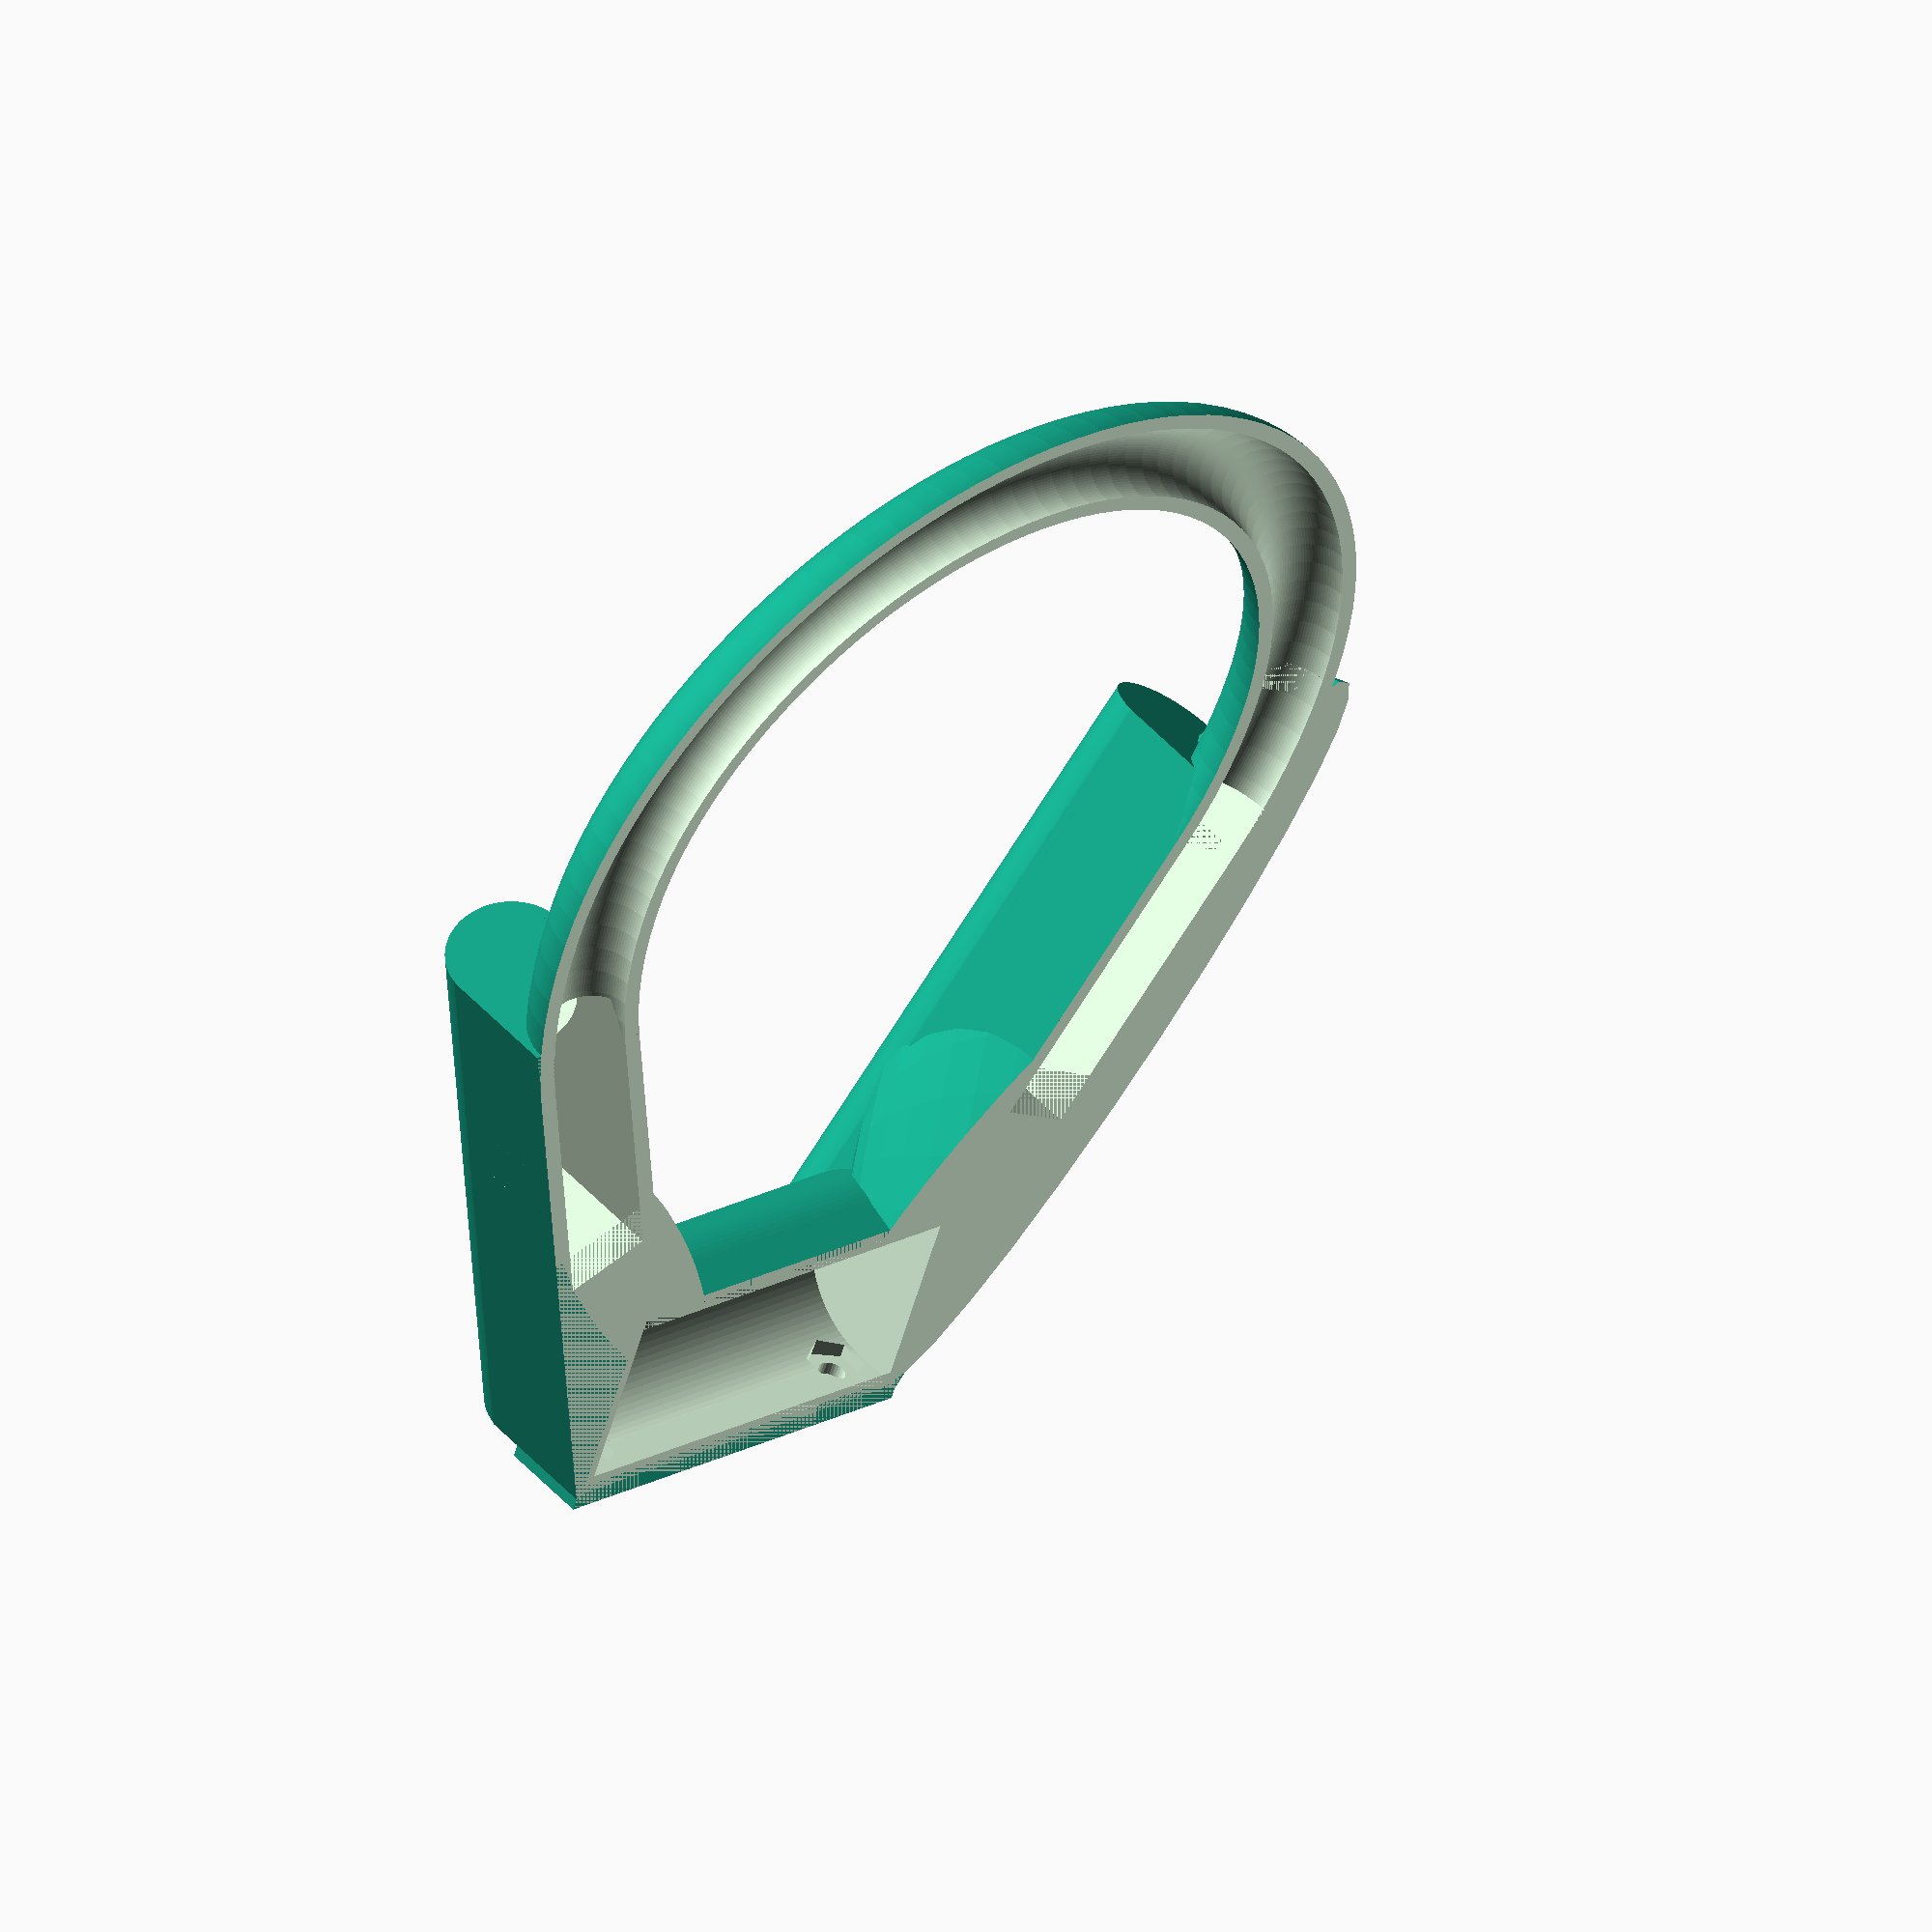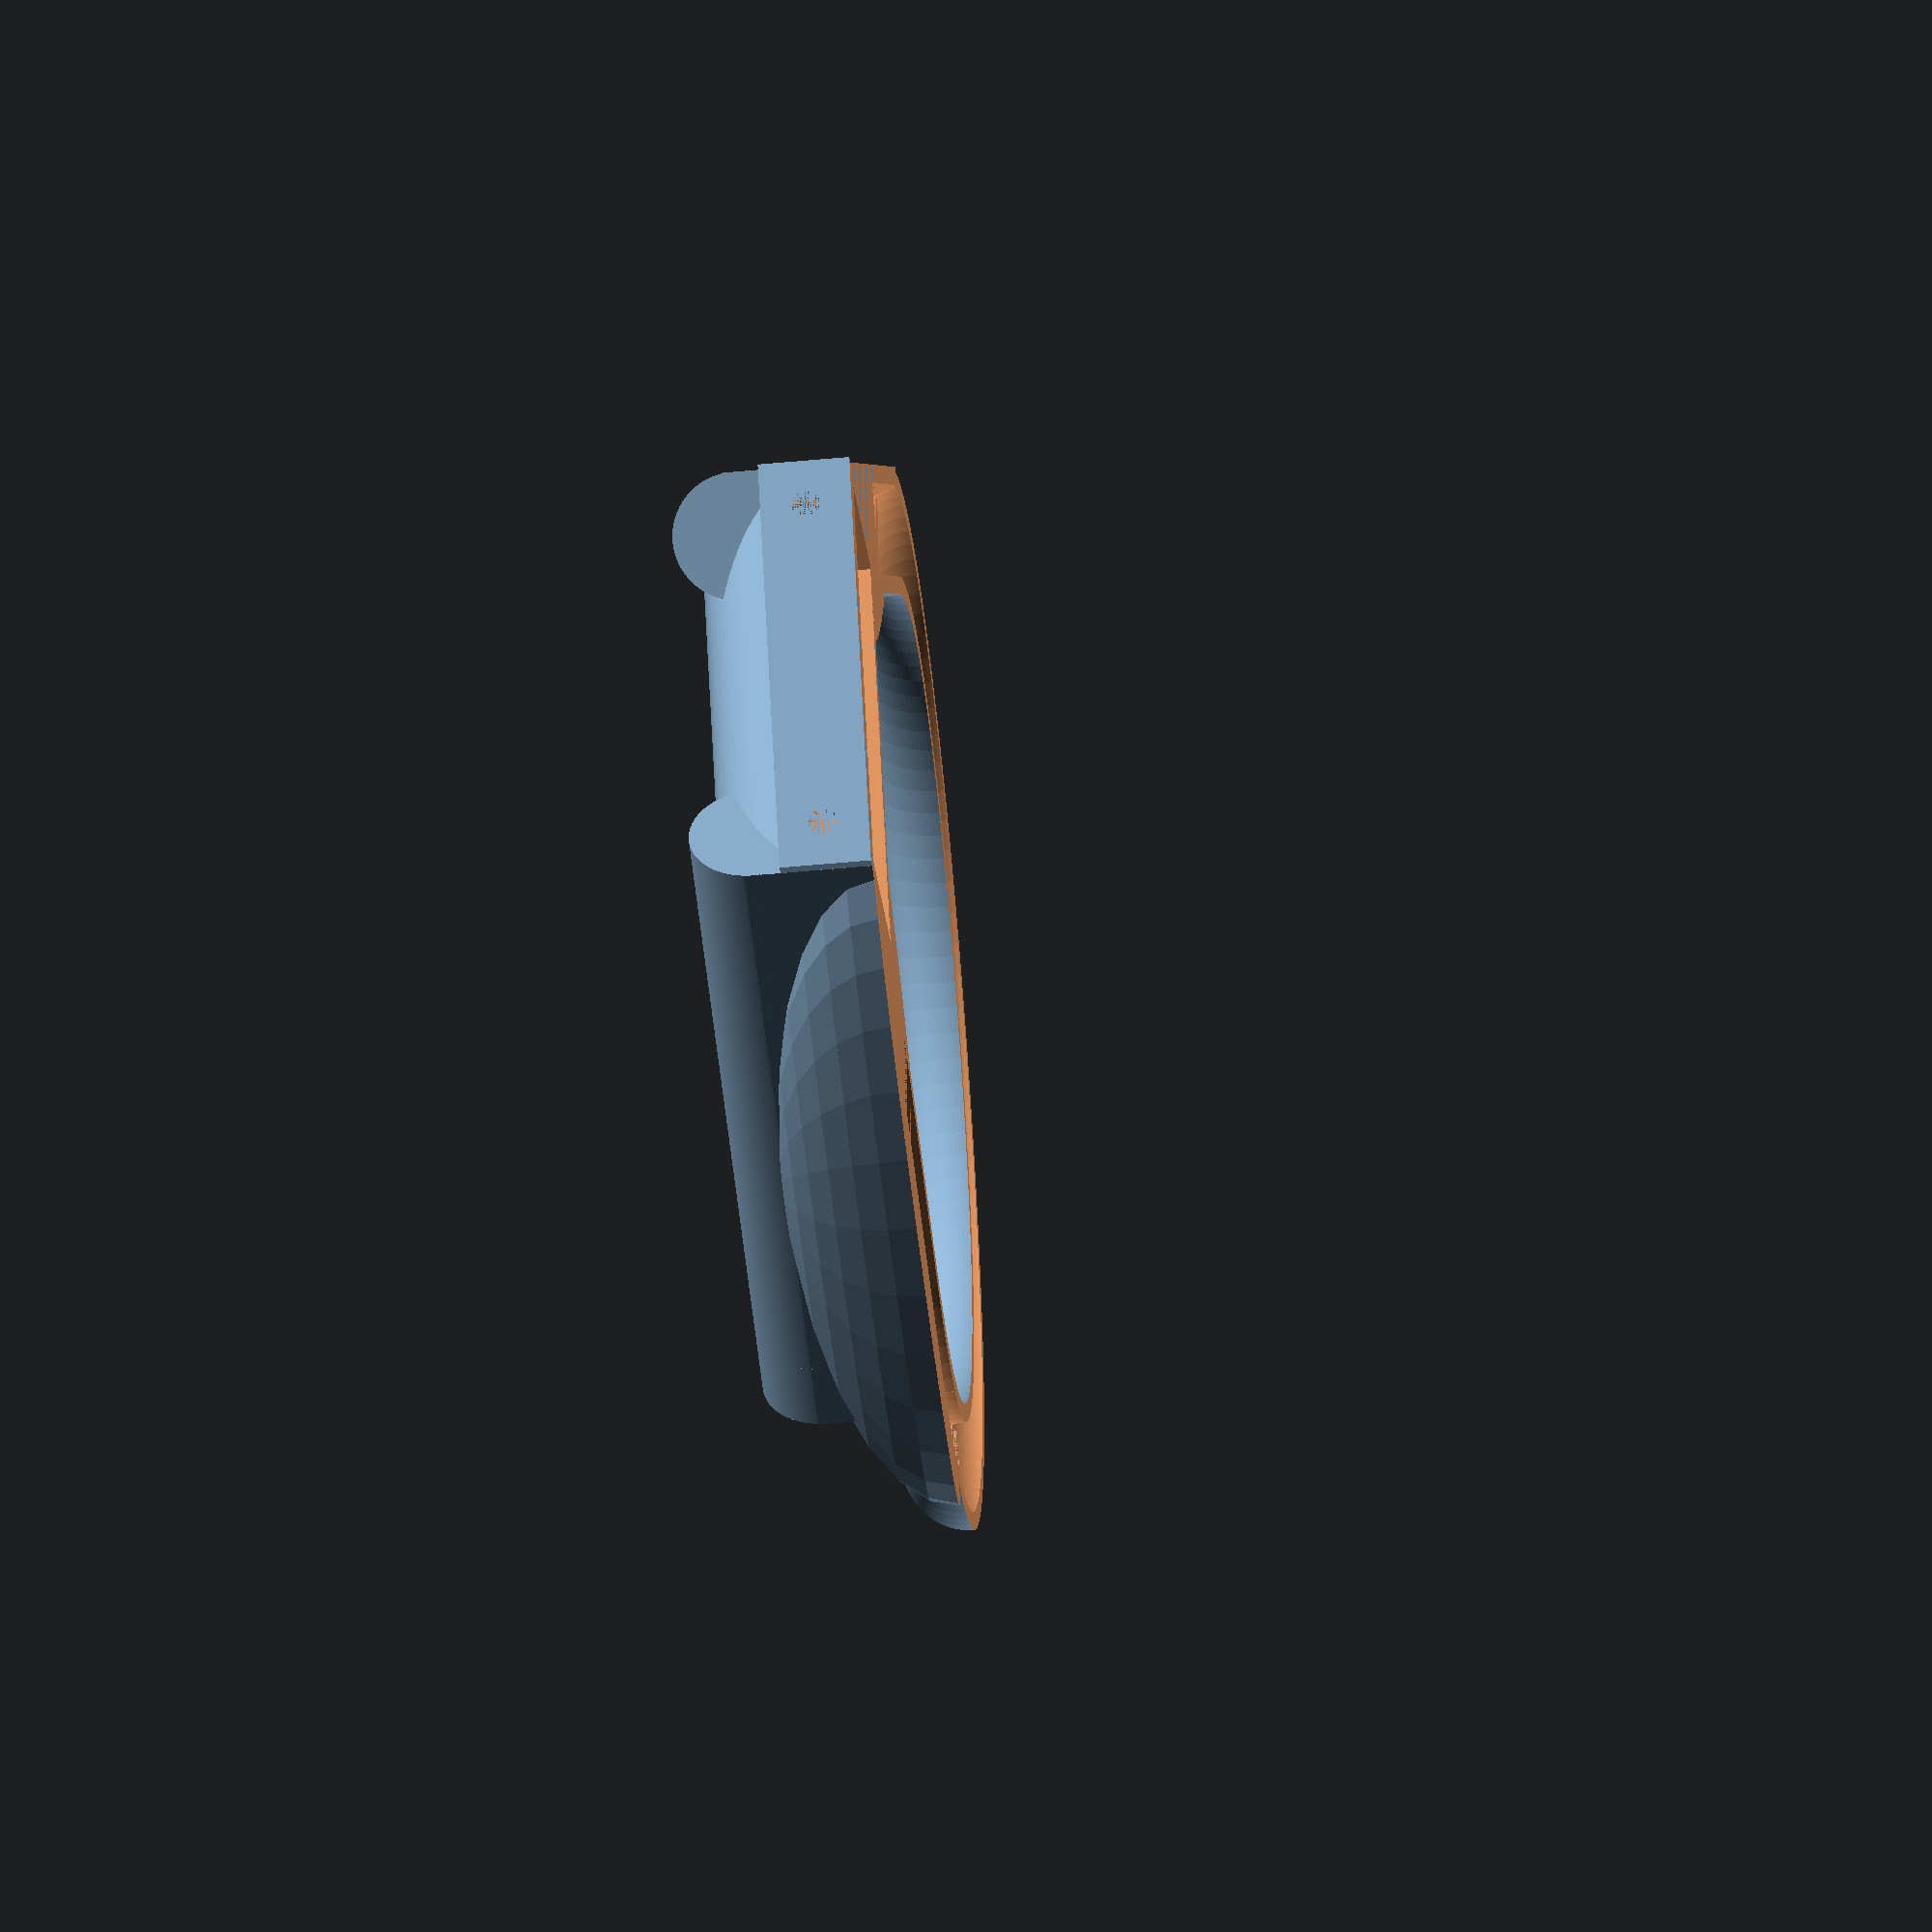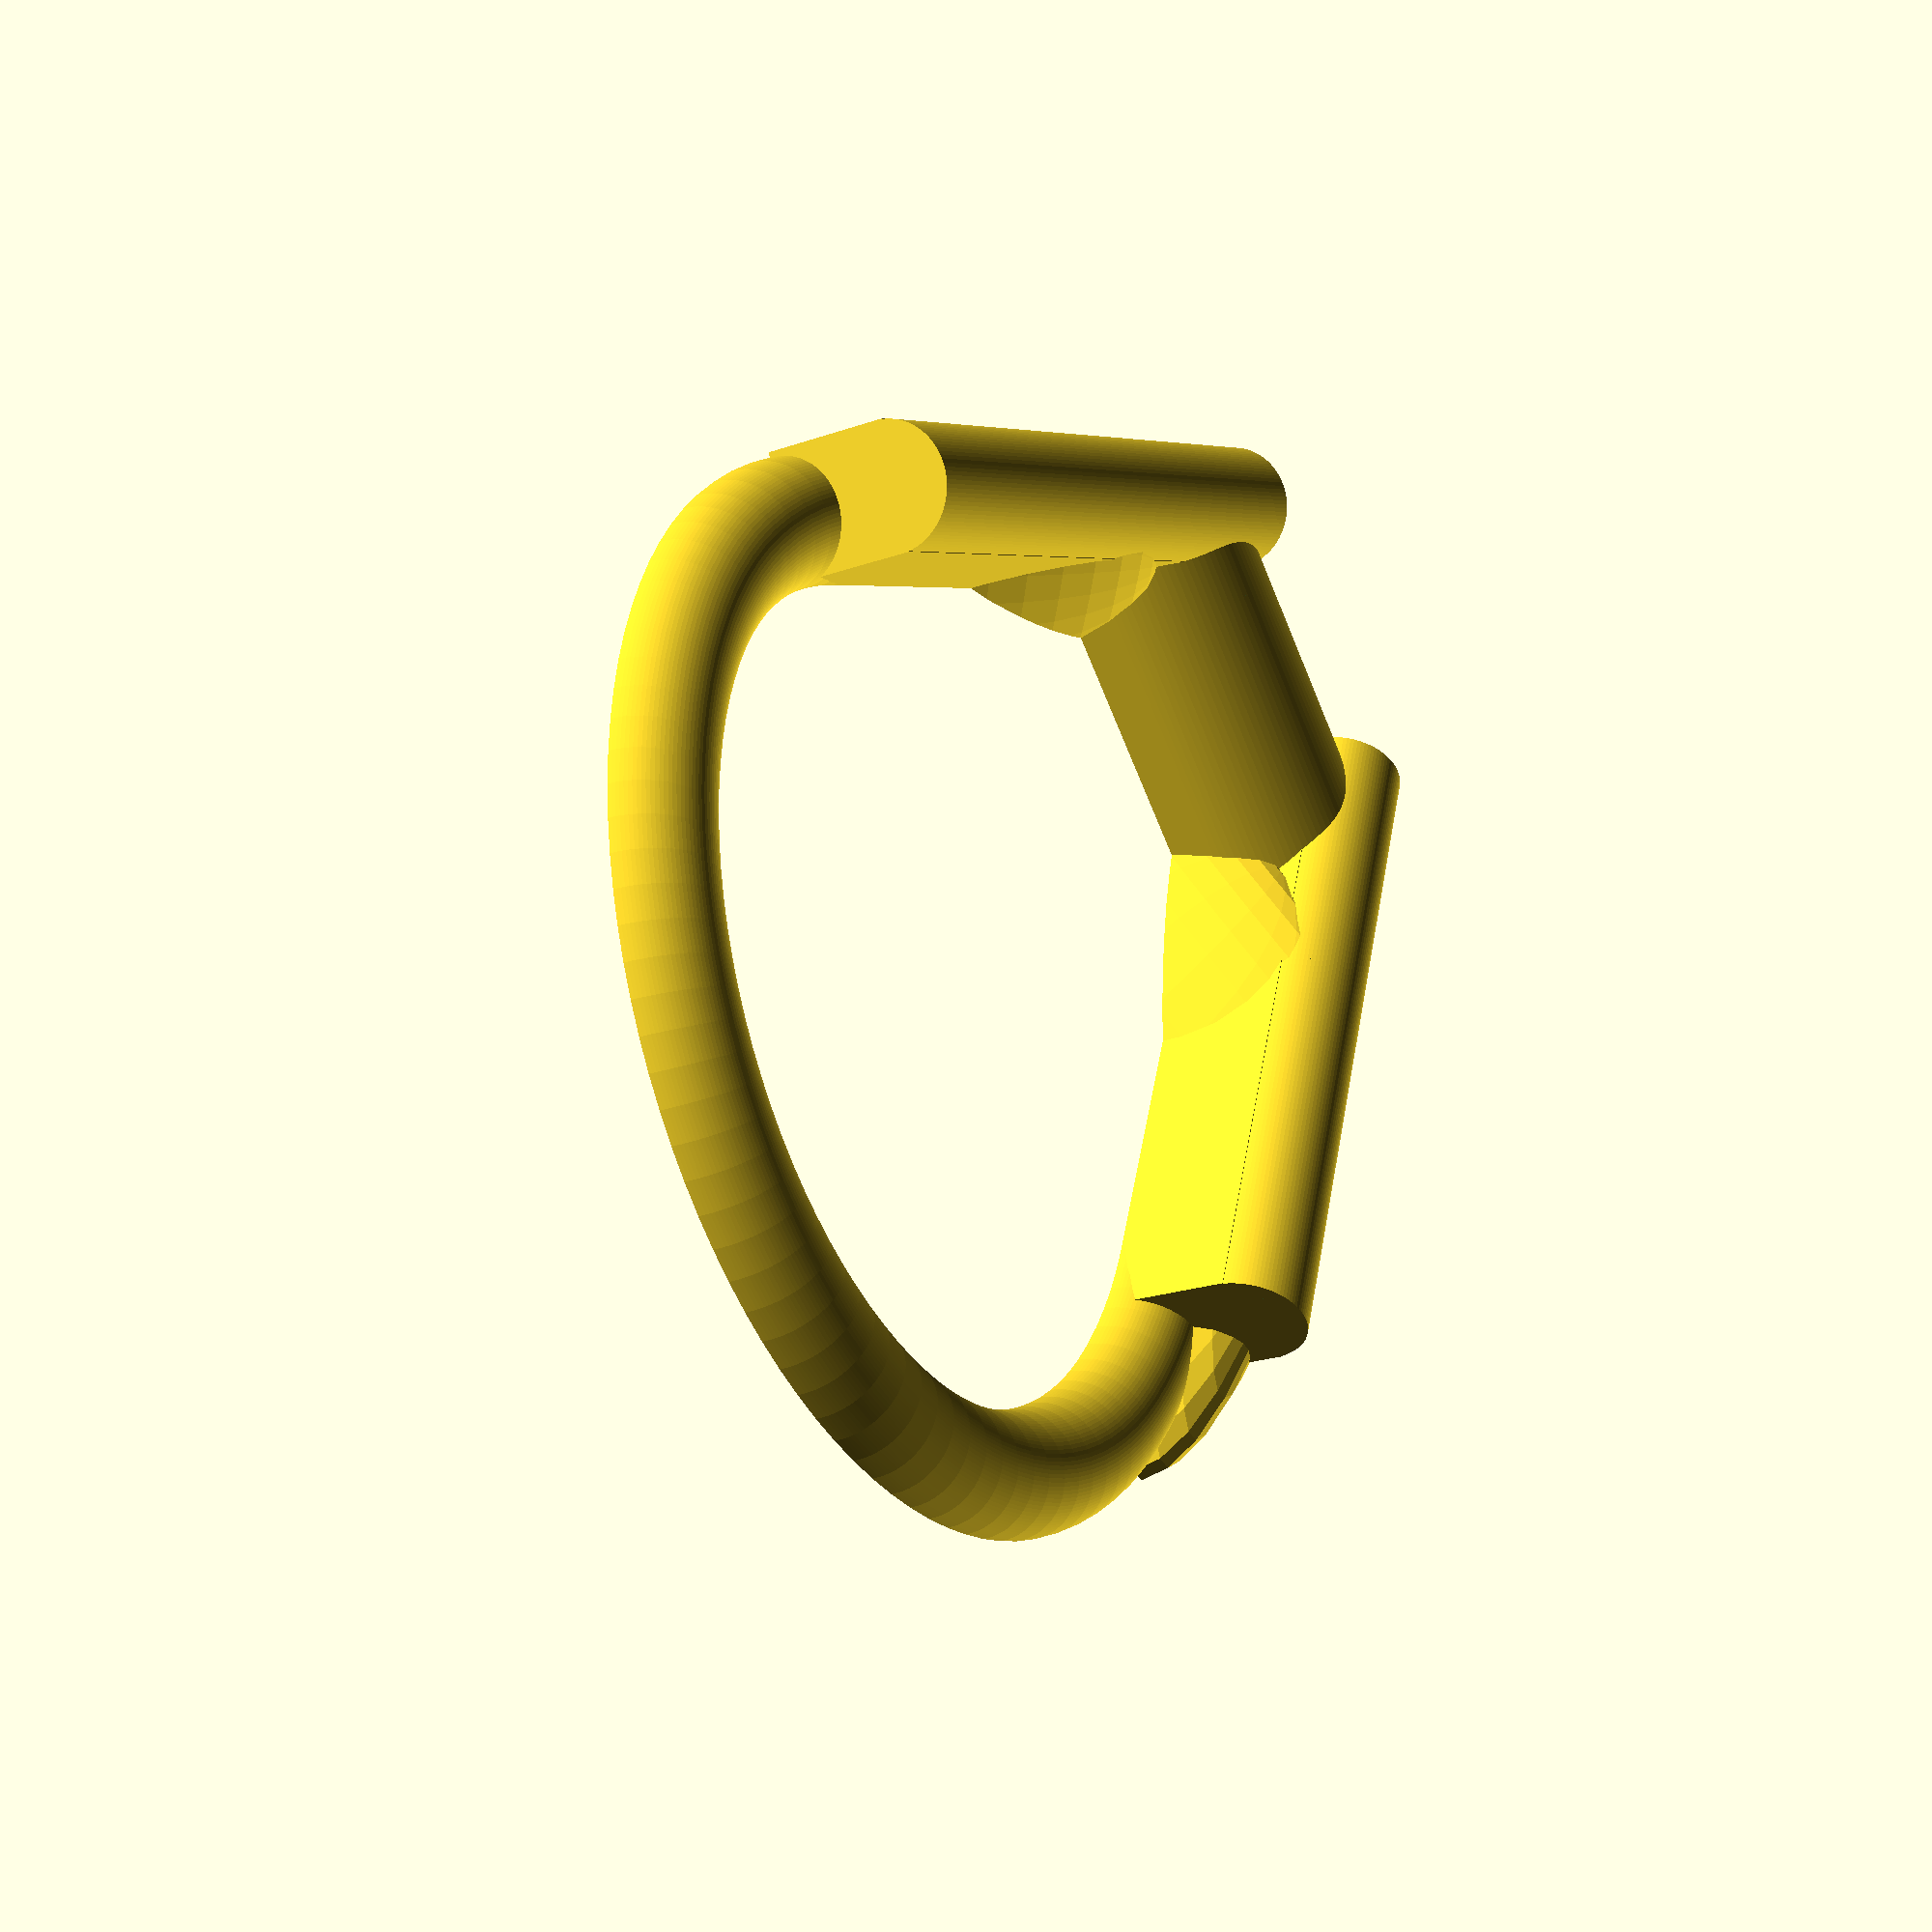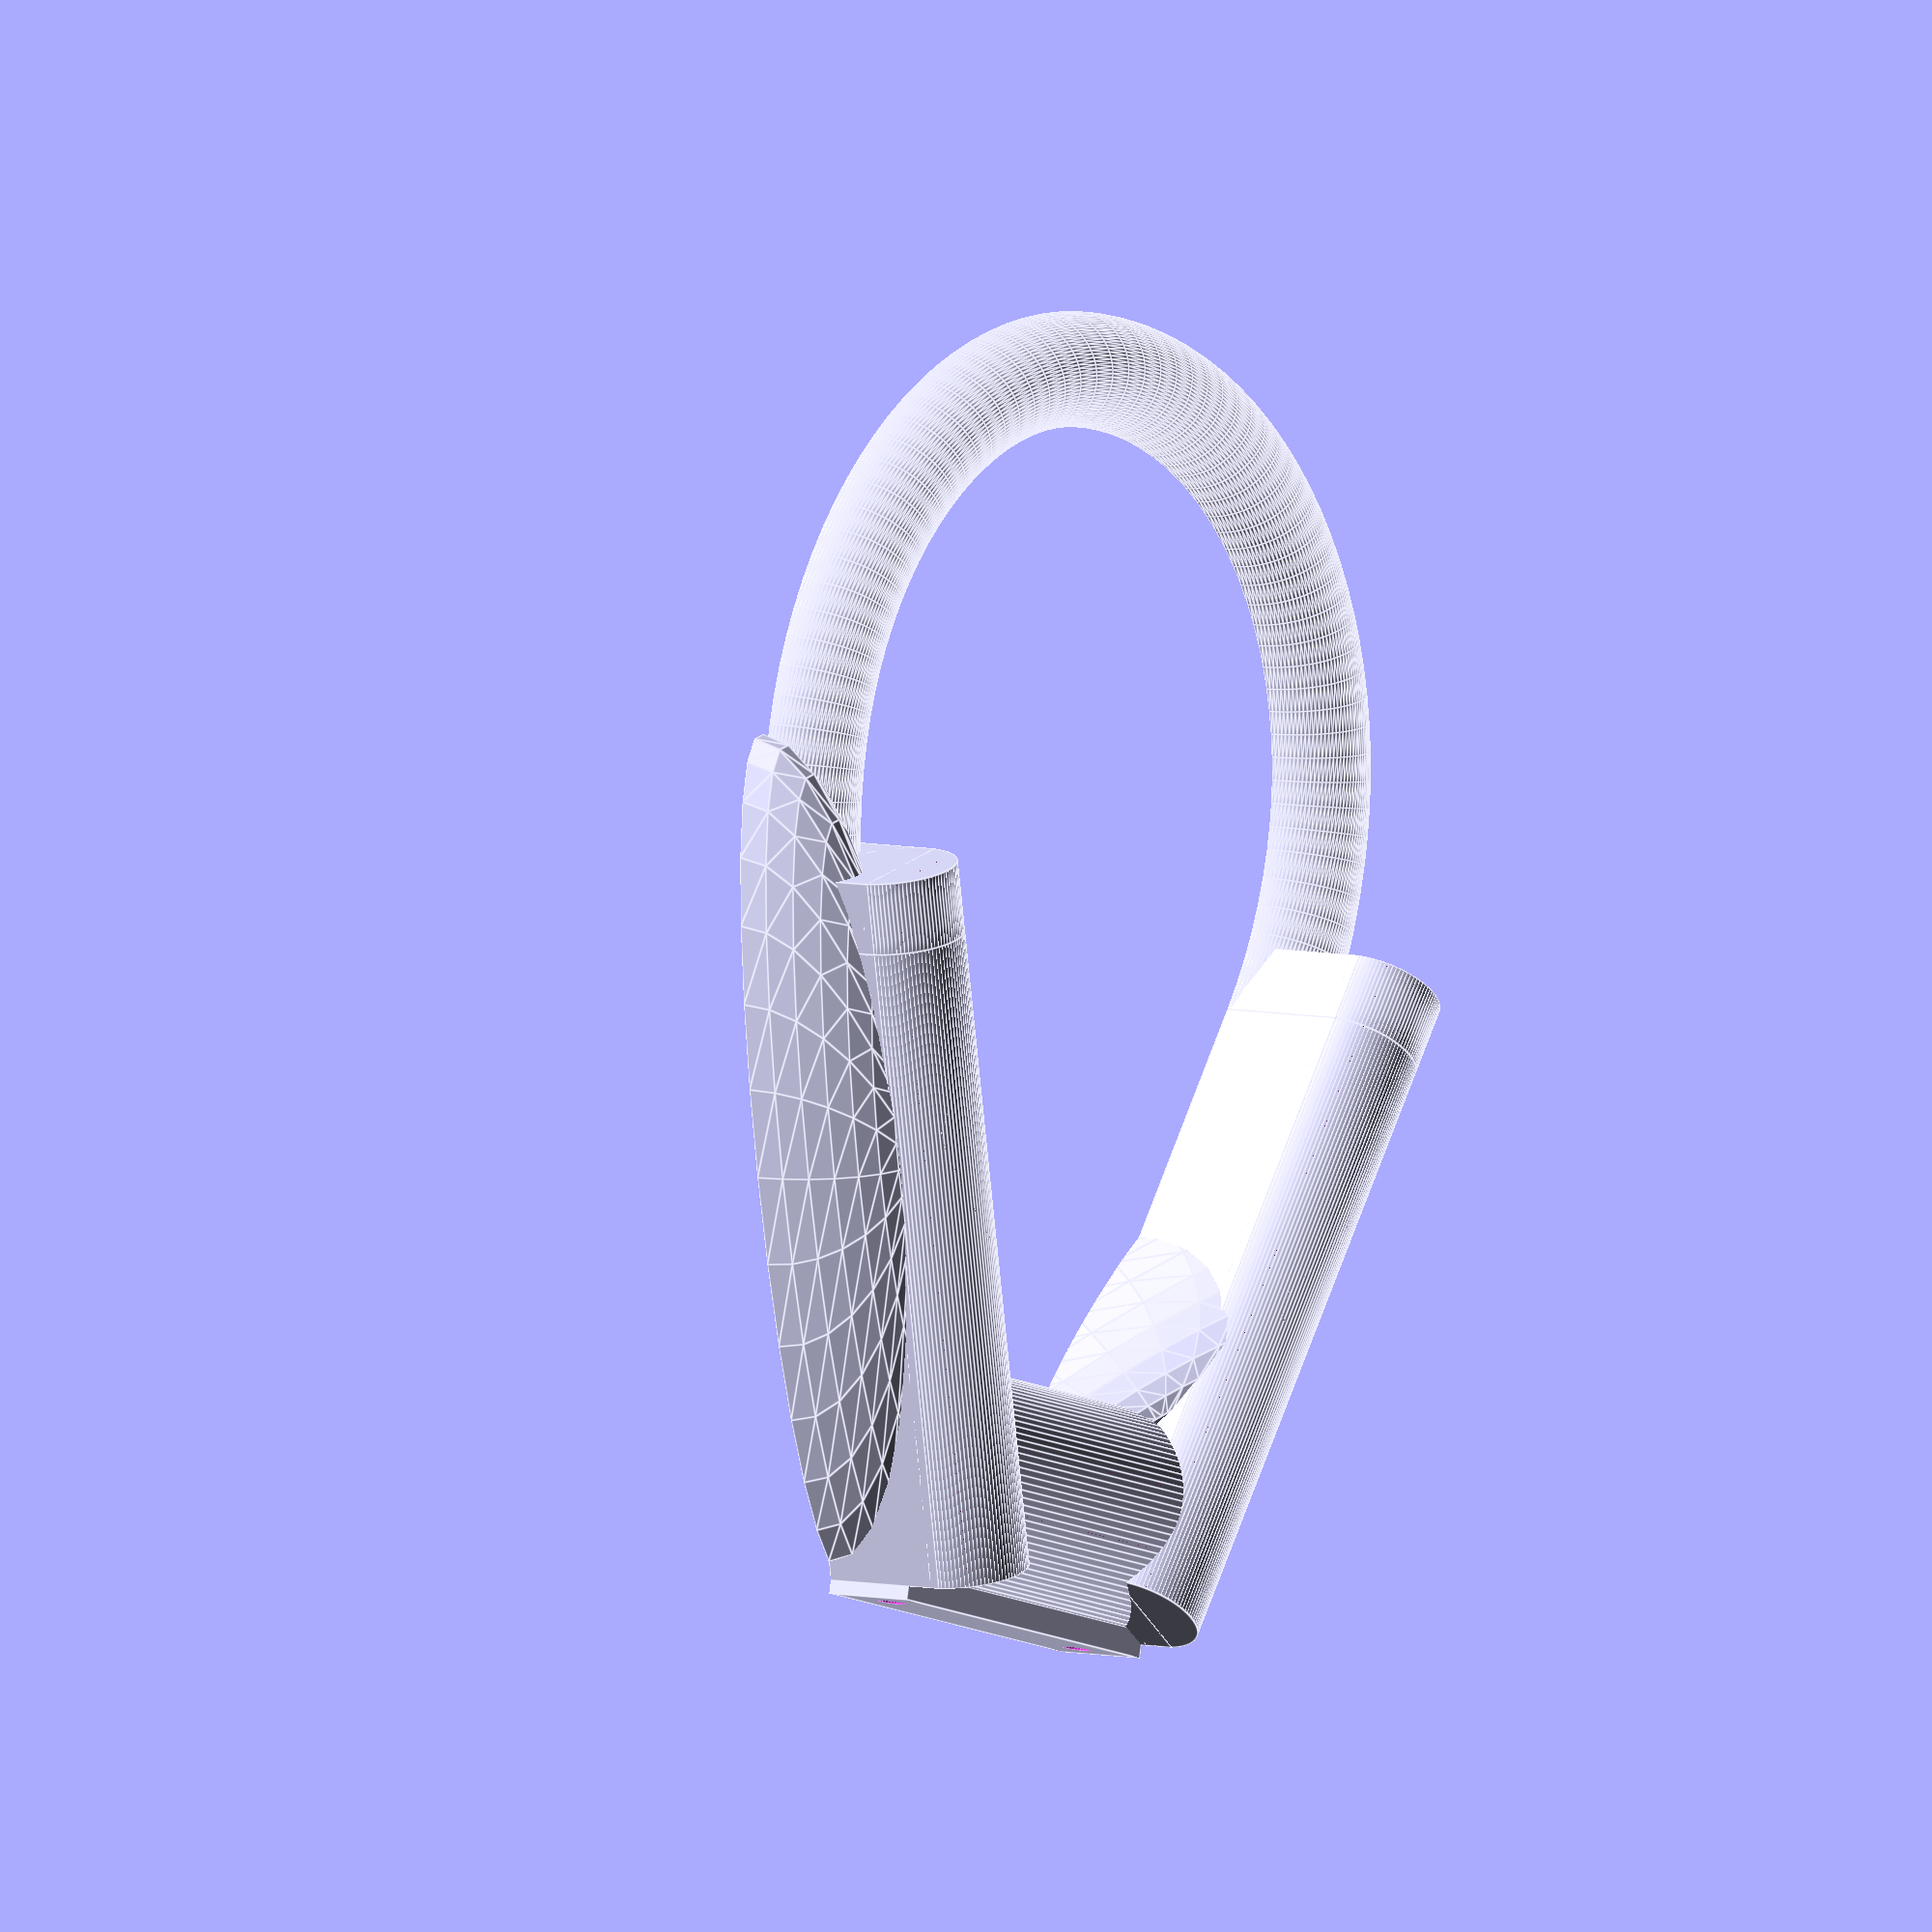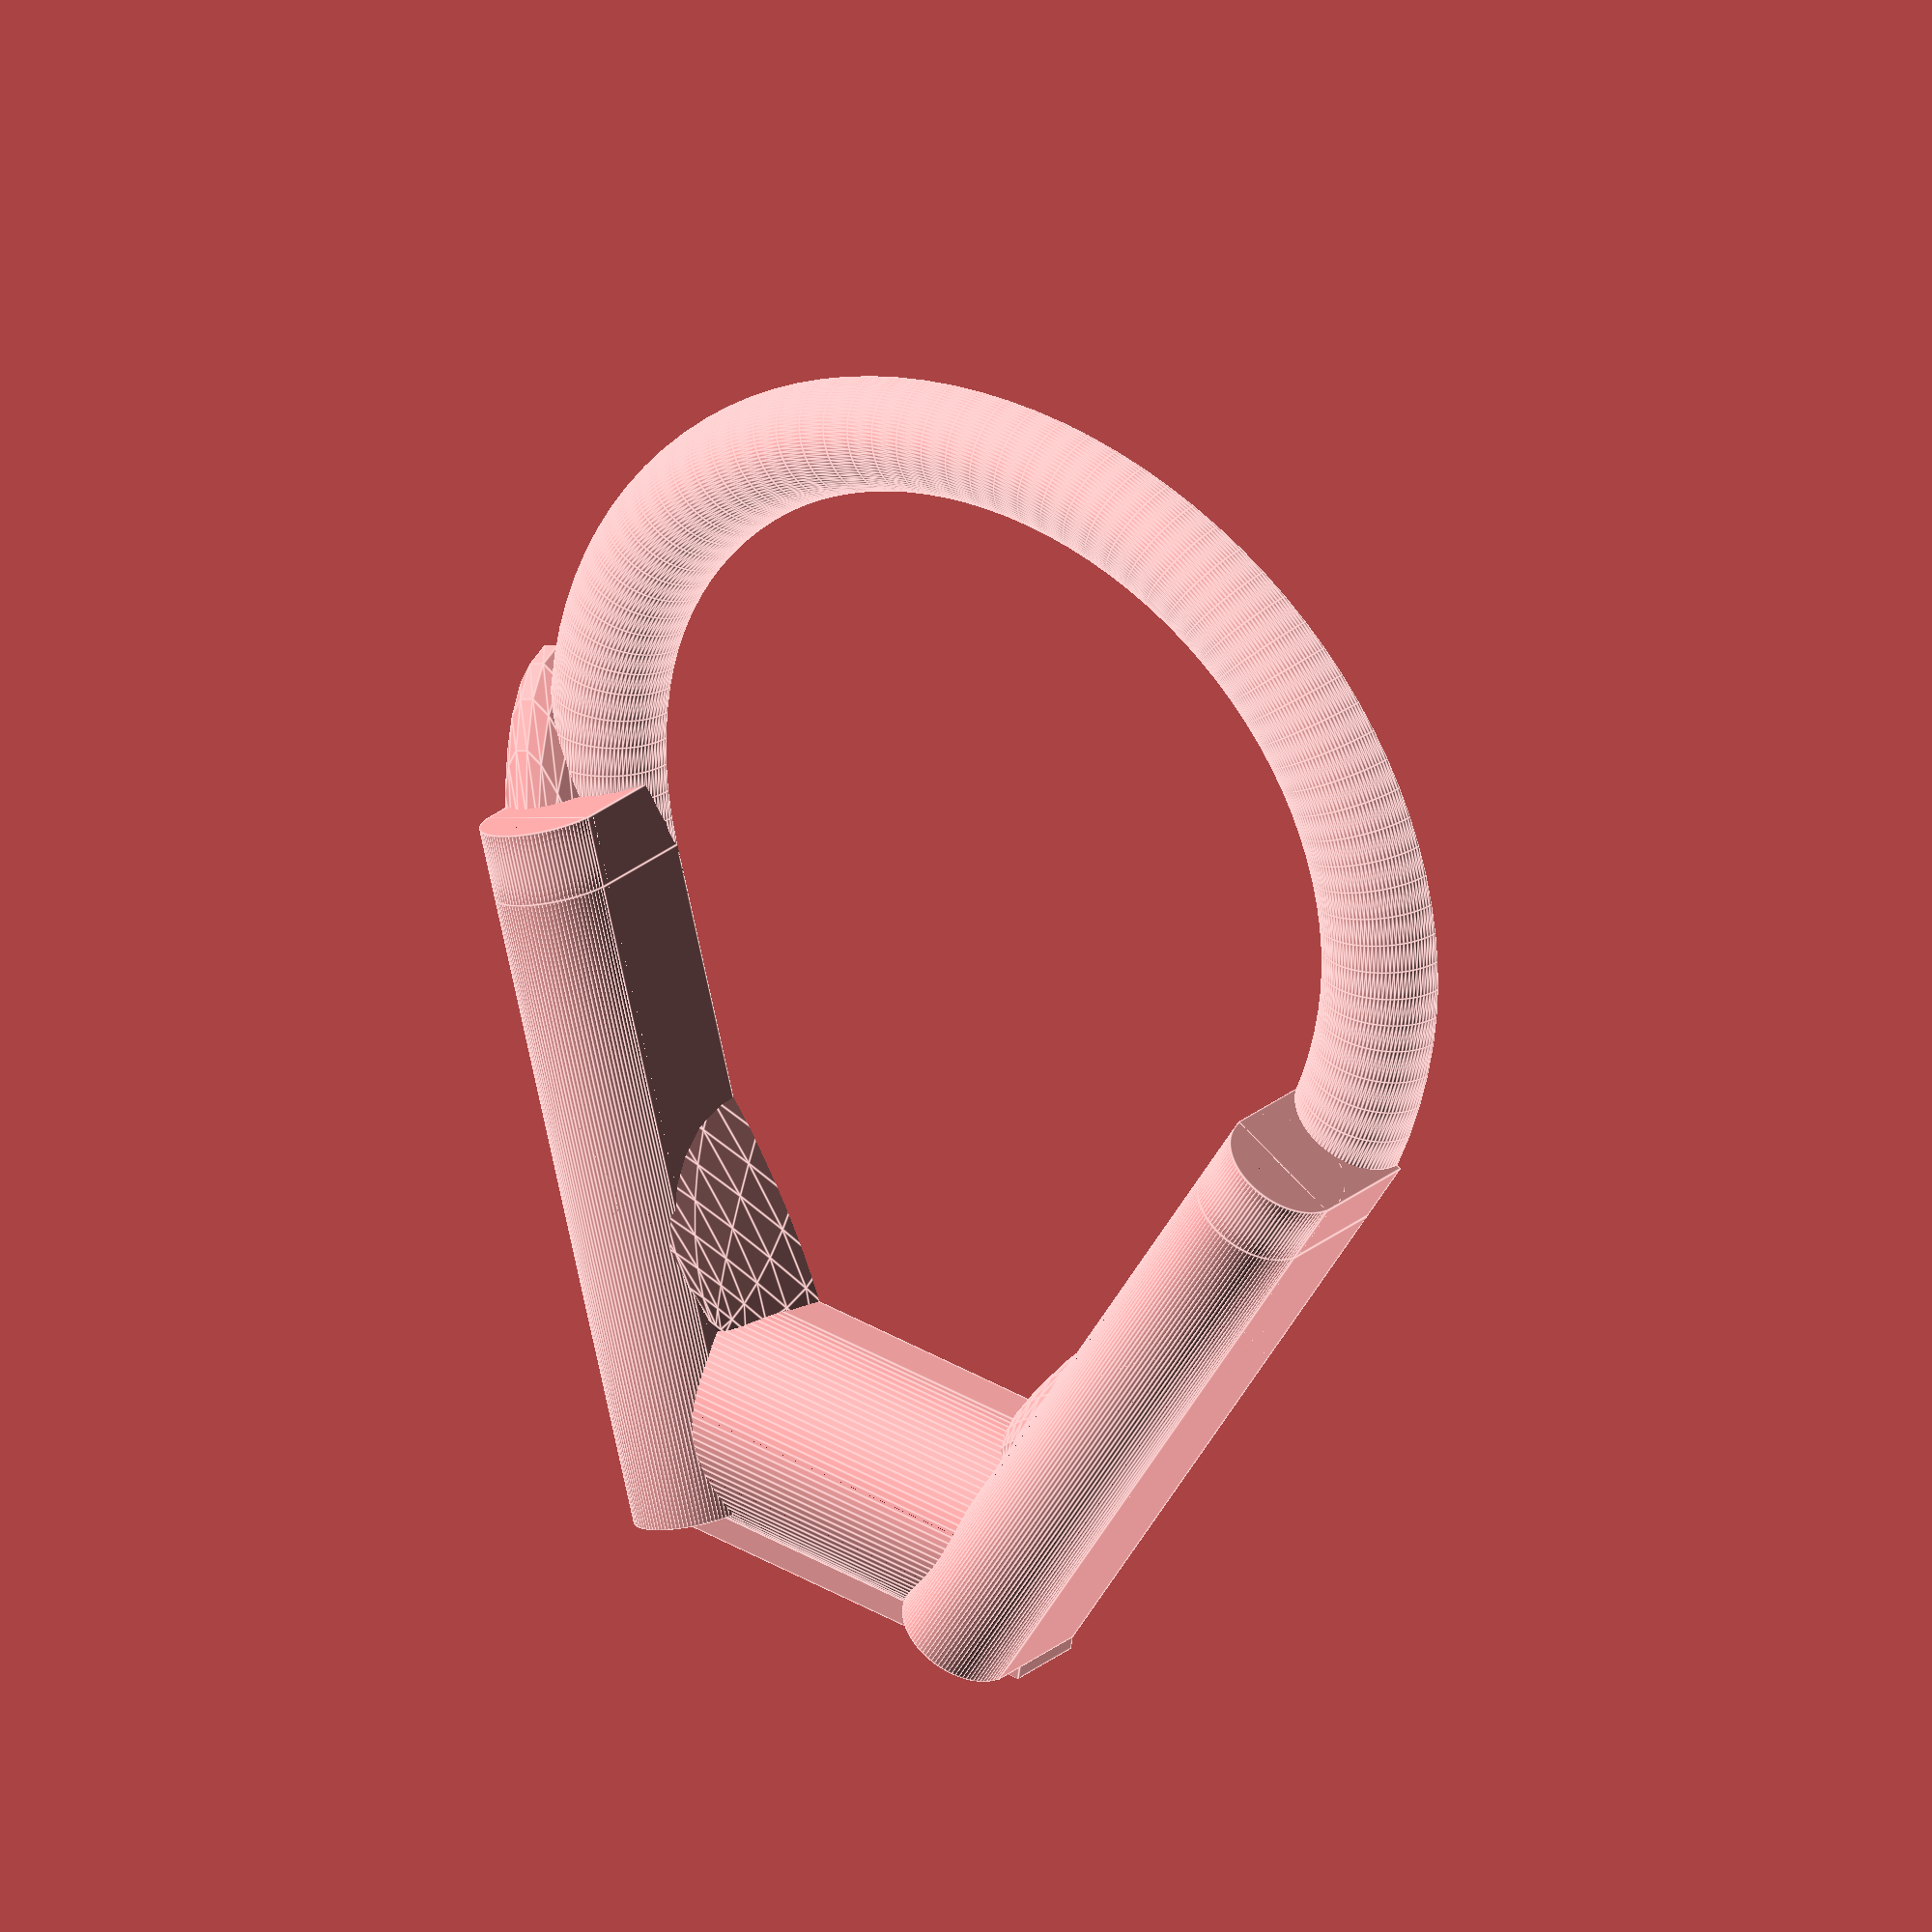
<openscad>
//
// ktBOX8
//
//





gap1 = 0.001;
gap2 = 0.002;
th = 2;

X = 103;



a();
//b();
//c();

module a()
{
difference() //color( "Blue" )
{
    union()
    {
        translate([0, 0, 0]) scale([1, 0.9, 1]) rotate_extrude(angle=180, convexity=10, $fn=100) translate([X/2, 0, 0]) circle(5+2);
        rotate([0, 180, 180]) rotate_extrude(angle=24, convexity=10, $fn=100) translate([X/2, 0, 0]) circle(5+2);
        rotate([0, 0, -24]) translate([X/2, 0, 0]) rotate([90, 0, 0]) cylinder(r=5+2, h=30, $fn=100);
        rotate([0, 0, 180]) rotate_extrude(angle=24, convexity=10, $fn=100) translate([X/2, 0, 0]) circle(5+2);
        rotate([0, 0, 24]) translate([-X/2, 0, 0]) rotate([90, 0, 0]) cylinder(r=5+2, h=30, $fn=100);
        
        translate([-47/2, -93+4, -5]) cube([47, 25, 5]);
        translate([-47/2, -93+4+25/2, -5]) rotate([90, 0, 90]) cylinder(r=25/2, h=47, $fn=100);
        
        rotate([0, 0, -24]) translate([X/2, 0, -13]) rotate([90, 0, 0]) cylinder(r=5+2, h=38+34, $fn=100);
        rotate([180, 0, -24]) translate([X/2, (38+34)/2, ((5+2)*2)/2]) cube([(5+2)*2, 38+34, (5+2)*2], center=true);
        rotate([180, 0, -24]) translate([X/2, 0, 13]) rotate([90, 0, 0]) cylinder(r=5+2, h=8, $fn=100);
        rotate([0, 0, -24]) translate([X/2, 8/2, -((5+2)*2)/2]) cube([(5+2)*2, 8, (5+2)*2], center=true);
        
        rotate([0, 0, 24]) translate([-X/2, 0, -13]) rotate([90, 0, 0]) cylinder(r=5+2, h=38+34, $fn=100);
        rotate([180, 0, 24]) translate([-X/2, (38+34)/2, ((5+2)*2)/2]) cube([(5+2)*2, 38+34, (5+2)*2], center=true);
        rotate([180, 0, 24]) translate([-X/2, 0, 13]) rotate([90, 0, 0]) cylinder(r=5+2, h=8, $fn=100);
        rotate([0, 0, 24]) translate([-X/2, 8/2, -((5+2)*2)/2]) cube([(5+2)*2, 8, (5+2)*2], center=true);
        
        difference()
        {
            union()
            {
                translate([-27, -57, 5]) rotate([-35, 0, 40]) resize(newsize=[14, 70, 40]) sphere(r=100);
                translate([ 27, -57, 5]) rotate([-35, 0,-40]) resize(newsize=[14, 70, 40]) sphere(r=100);
                translate([ 41, -45, 0]) rotate([0, 0,-24]) resize(newsize=[18, 95, 30]) sphere(r=100);
            }
            translate([-100, -100, -50-2-15]) cube([200, 200, 50]);
            translate([-100, -100, 0]) cube([200, 200, 50]);
            translate([-50, -45, -10]) cube([10, 10, 10]);
        }
        
        translate([-48.3/2, -91, -10]) cube([48.3, 3, 10]);
    }
    translate([0, 0, 0]) scale([1, 0.9, 1]) rotate_extrude(angle=180, convexity=10, $fn=100) translate([X/2, 0, 0]) circle(5);
    rotate([0, 180, 180]) rotate_extrude(angle=24, convexity=10, $fn=100) translate([X/2, 0, 0]) circle(5);
    rotate([0, 0, -24]) translate([X/2, 0, 0]) rotate([90, 0, 0]) cylinder(r=5, h=30, $fn=100);
    rotate([0, 0, 180]) rotate_extrude(angle=24, convexity=10, $fn=100) translate([X/2, 0, 0]) circle(5);
    rotate([0, 0, 24]) translate([-X/2, 0, 0]) rotate([90, 0, 0]) cylinder(r=5, h=30, $fn=100);
    
    rotate([0, 0, -24]) translate([X/2, 0, -13]) rotate([90, 0, 0]) cylinder(r=5, h=38-2, $fn=100);
    rotate([180, 0, -24]) translate([X/2, (38-2)/2, ((5+2)*2)/2]) cube([(5)*2, 38-2, (5+2)*2], center=true);
    rotate([180, 0, -24]) translate([X/2, 0, 13]) rotate([90, 0, 0]) cylinder(r=5, h=8-2, $fn=100);
    rotate([0, 0, -24]) translate([X/2, (8-2)/2, -((5+2)*2)/2]) cube([(5)*2, 8-2, (5+2)*2], center=true);

    rotate([0, 0, 24]) translate([-X/2, 0, -13]) rotate([90, 0, 0]) cylinder(r=5, h=38-2, $fn=100);
    rotate([180, 0, 24]) translate([-X/2, (38-2)/2, ((5+2)*2)/2]) cube([(5)*2, 38-2, (5+2)*2], center=true);
    rotate([180, 0, 24]) translate([-X/2, 0, 13]) rotate([90, 0, 0]) cylinder(r=5, h=8-2, $fn=100);
    rotate([0, 0, 24]) translate([-X/2, (8-2)/2, -((5+2)*2)/2]) cube([(5)*2, 8-2, (5+2)*2], center=true);

    translate([-47/2+1, -93+4+1, -5]) cube([47-2, 25-2, 5]);
    translate([-47/2+1, -93+4+25/2, -5]) rotate([90, 0, 90]) cylinder(r=25/2-1, h=47-2, $fn=100);
    
    translate([-38/2, -91-gap1, -5]) rotate([-90, 90, 0]) screw_hole();
    translate([ 38/2, -91-gap1, -5]) rotate([-90, 90, 0]) screw_hole();

    translate([-100, -100, 0]) cube([200, 200, 50]);
}
}



module b()
{
difference() //color( "Black" )
{
    union()
    {
        translate([0, 0, 0]) scale([1, 0.9, 1]) rotate_extrude(angle=180, convexity=10, $fn=100) translate([X/2, 0, 0]) circle(5+2);
        rotate([0, 180, 180]) rotate_extrude(angle=24, convexity=10, $fn=100) translate([X/2, 0, 0]) circle(5+2);
        rotate([0, 0, -24]) translate([X/2, 0, 0]) rotate([90, 0, 0]) cylinder(r=5+2, h=30+8+34, $fn=100);
        rotate([0, 0, 180]) rotate_extrude(angle=24, convexity=10, $fn=100) translate([X/2, 0, 0]) circle(5+2);
        rotate([0, 0, 24]) translate([-X/2, 0, 0]) rotate([90, 0, 0]) cylinder(r=5+2, h=30+8+34, $fn=100);
        
        translate([-27, -57, 5]) rotate([-35, 0, 40]) resize(newsize=[14, 70, 40]) sphere(r=100);
        translate([ 27, -57, 5]) rotate([-35, 0,-40]) resize(newsize=[14, 70, 40]) sphere(r=100);
        
        translate([-47/2, -93+4, 0]) cube([47, 25, 10]);
        difference()
        {
            translate([0, -80.5+4, 17]) rotate([180, 0, 0]) rotate([0, 90, 0]) linear_extrude(height=47, center=true) circle(14.4, $fn=3);
            translate([-50/2, -93+4+20/2, 29]) cube([50, 5, 5]);
        }
        translate([-47/2, -80.5+4, 28.2]) rotate([90, 0, 90]) cylinder(r=1.6, h=47, $fn=100);
        
        translate([ 41, -45, 0]) rotate([0, 0,-24]) resize(newsize=[18, 95, 30]) sphere(r=100);
        translate([ 28, -70+0.2, 0]) rotate([0, 0,-27]) resize(newsize=[17, 40, 40]) sphere(r=100);
        translate([ 25, -74, 0]) rotate([0, -15,-40]) resize(newsize=[17, 35, 50]) sphere(r=100);
        
        translate([-30/2, 48, 0]) cube([30, 5, 15]);
    }
    translate([0, 0, 0]) scale([1, 0.9, 1]) rotate_extrude(angle=180, convexity=10, $fn=100) translate([X/2, 0, 0]) circle(5);
    rotate([0, 180, 180]) rotate_extrude(angle=24, convexity=10, $fn=100) translate([X/2, 0, 0]) circle(5);
    rotate([0, 0, -24]) translate([X/2, 0, 0]) rotate([90, 0, 0]) cylinder(r=5, h=30, $fn=100);
    rotate([0, 0, 180]) rotate_extrude(angle=24, convexity=10, $fn=100) translate([X/2, 0, 0]) circle(5);
    rotate([0, 0, 24]) translate([-X/2, 0, 0]) rotate([90, 0, 0]) cylinder(r=5, h=30, $fn=100);
    
    translate([-27, -57, 5]) rotate([-35, 0, 40]) resize(newsize=[14-2, 70-2, 40-2]) sphere(r=100);
    translate([ 27, -57, 5]) rotate([-35, 0,-40]) resize(newsize=[14-2, 70-2, 40-2]) sphere(r=100);
    
    translate([-(47-4)/2, -93+1+4, -gap1]) cube([47-4, 25-2, 10]);
    difference()
    {
        translate([0, -80.5+4, 17-0.5]) rotate([180, 0, 0]) rotate([0, 90, 0]) linear_extrude(height=47-4, center=true) circle(14.4-1, $fn=3);
        translate([-50/2, -93+4+20/2, 29-1]) cube([50, 5, 5]);
    }
    
    translate([ 41, -45, 0]) rotate([0, 0,-24]) resize(newsize=[18-2, 95-2, 30-2]) sphere(r=100);
    translate([ 28, -70+0.2, 0]) rotate([0, 0,-27]) resize(newsize=[17-2, 40-2, 40-2]) sphere(r=100);
    translate([ 25, -74, 0]) rotate([0, -15,-40]) resize(newsize=[17-2, 35-2, 50-2]) sphere(r=100);
    
    translate([-55/2, -93, 0]) cube([55, 4, 10]);

    translate([-22/2, 53+gap1, 11]) rotate([90, 90, 0]) screw_hole();
    translate([ 22/2, 53+gap1, 11]) rotate([90, 90, 0]) screw_hole();
    
    translate([-100, -100, -50]) cube([200, 200, 50]);
}
}



module c()
{
difference() //color( "Blue" )
{
    union()
    {
        translate([-48.3/2, -91, -10]) rotate([0, 0, -90]) hinge();
        translate([48.3/2-48/3+0.3, -91, -10]) rotate([0, 0, -90]) hinge();
    }
}
}






module screw_hole()
{
    cylinder( 10, 1.6, 1.6, $fn=30 );
    translate( [0, 0, 1.5] ) cylinder( 10, 6.5/2+0.1, 6.5/2+0.1, $fn=6 );
}



module rear_screw_hole()
{
    translate([0, 0, 3]) cylinder(5, 1.5, 1.5, $fn=30);
    translate([0, 0, 2.2-gap1]) cylinder(0.8+gap2, 1.5+0.7, 1.5, $fn=30);
    translate([0, 0, -gap1]) cylinder(2.2+gap1, 3.25+0.4, 3.25-0.6, $fn=30);
    translate([0, 0, -10]) cylinder(10, 3.25+0.4, 3.25+0.4, $fn=30);
}


module hinge()
{
h = 8;
hinge_x = 6.5;
hinge_y = 48/3-0.3;
hinge_hole = 1.1+0.4;
difference()
{
    union()
    {
        cube( [hinge_x, hinge_y, h+th] );
        translate( [hinge_x/2+0.25, hinge_y/2, h+th] ) rotate( [90, 0, 0] ) cylinder( hinge_y, hinge_x/2-0.25, hinge_x/2-0.25, center=true, $fn=30 );
    }
    translate( [hinge_x/2+0.25, hinge_y/2, h+th] )
     rotate( [90, 0, 0] ) cylinder( hinge_y+gap2, hinge_hole, hinge_hole, center=true, $fn=30 );
}
}

</openscad>
<views>
elev=309.5 azim=20.0 roll=319.7 proj=o view=solid
elev=53.5 azim=61.0 roll=275.8 proj=o view=wireframe
elev=21.9 azim=136.1 roll=121.9 proj=p view=wireframe
elev=172.9 azim=166.4 roll=57.3 proj=o view=edges
elev=156.0 azim=170.9 roll=324.7 proj=o view=edges
</views>
